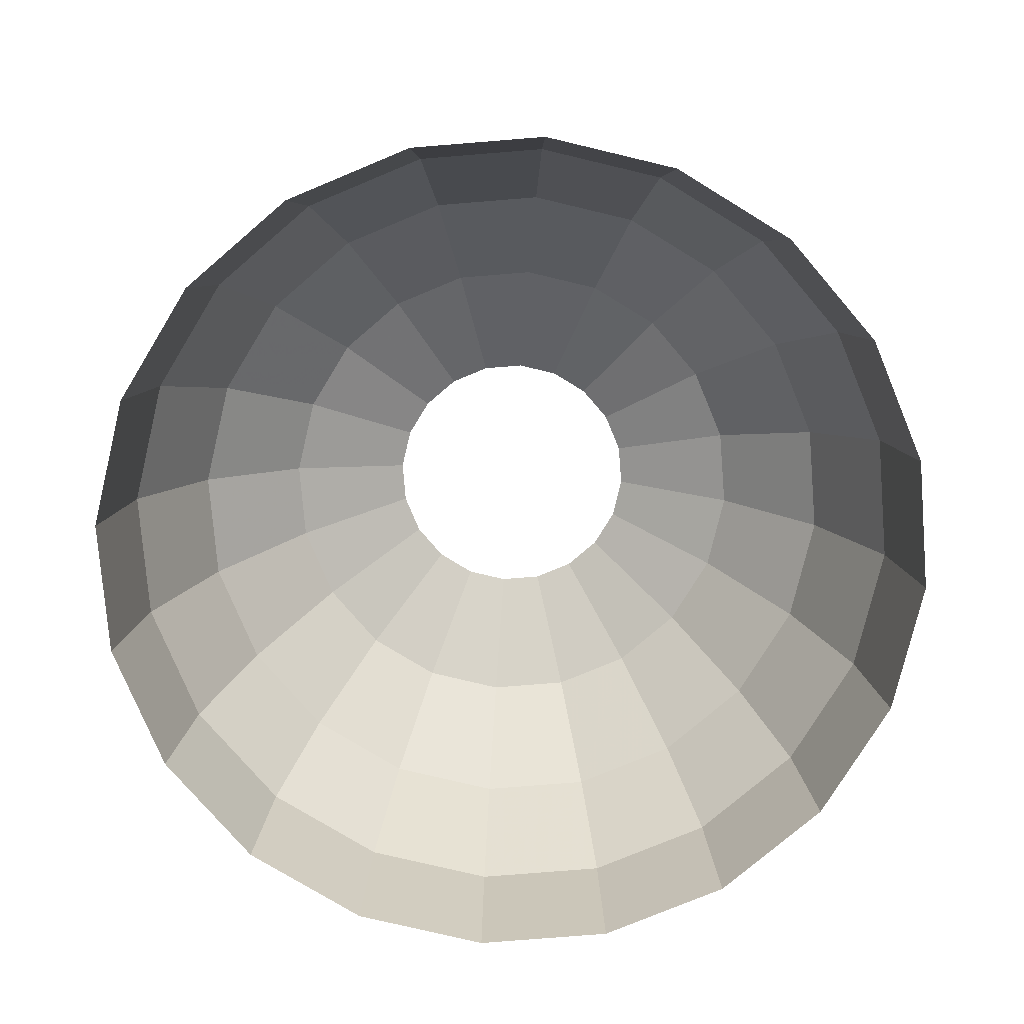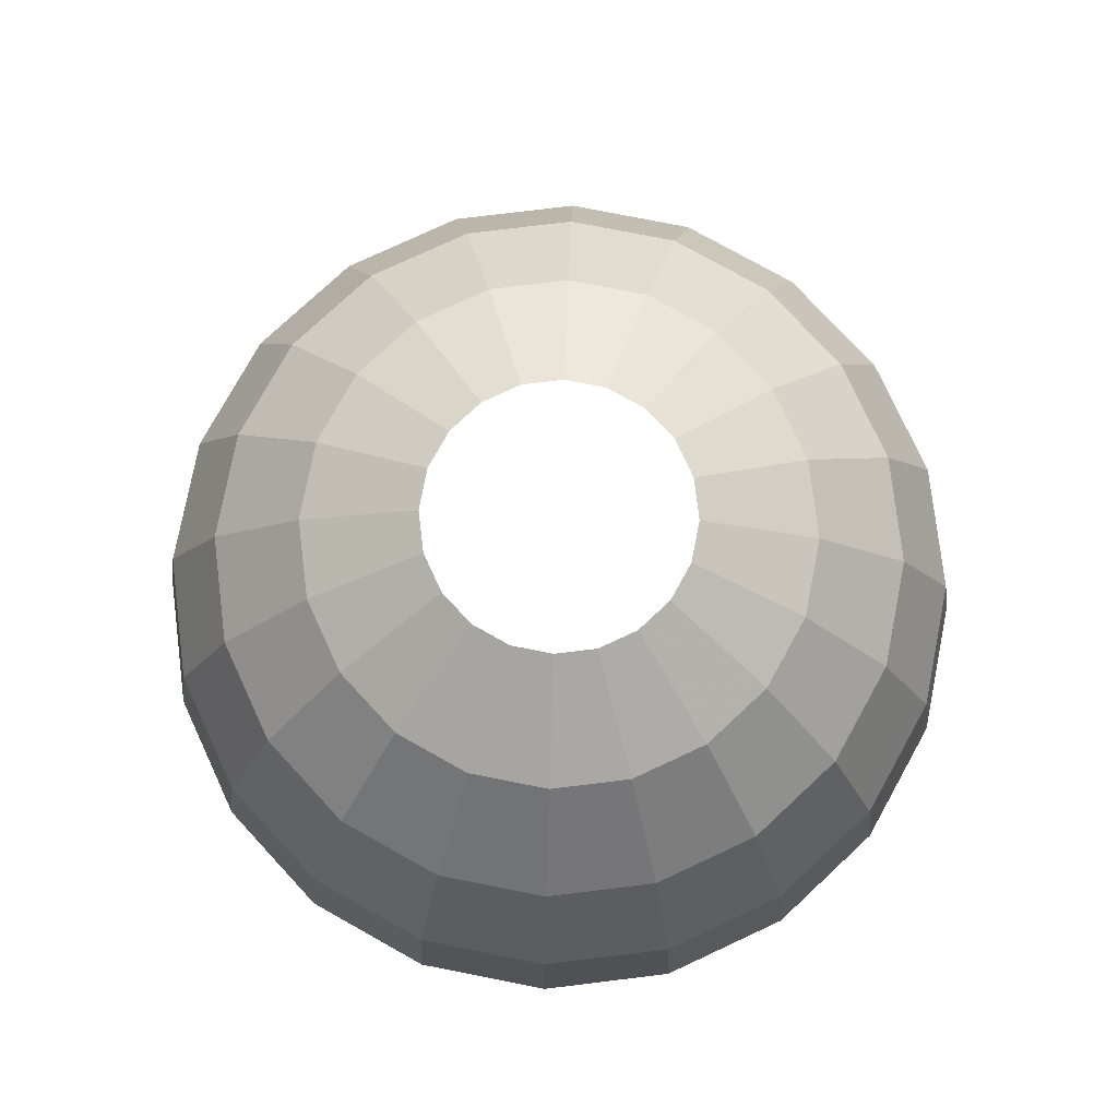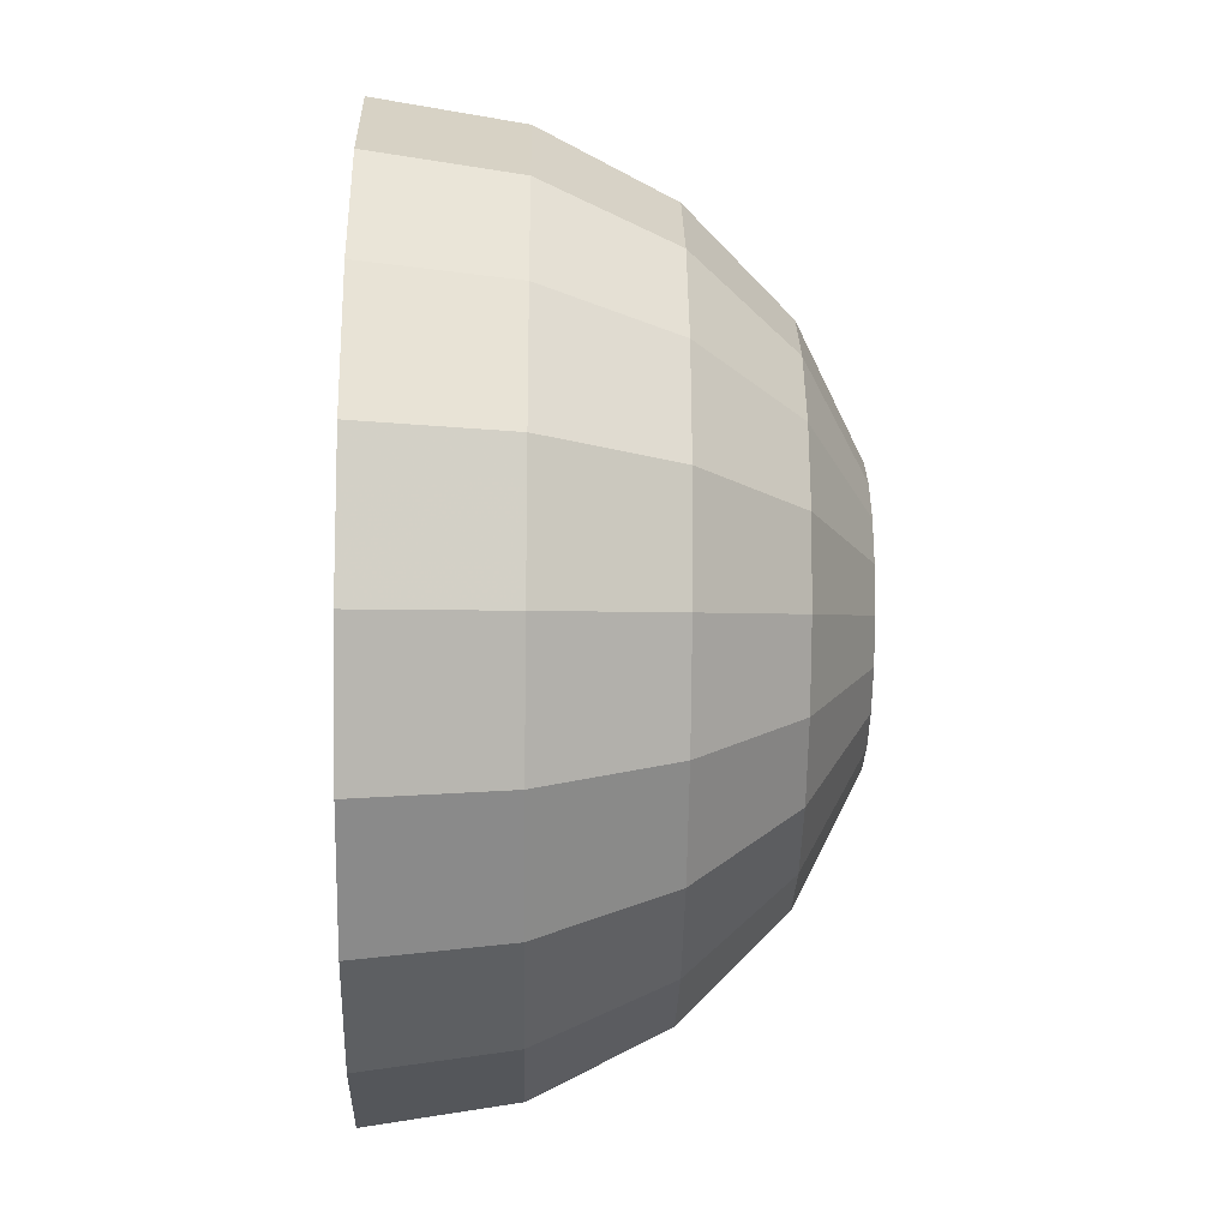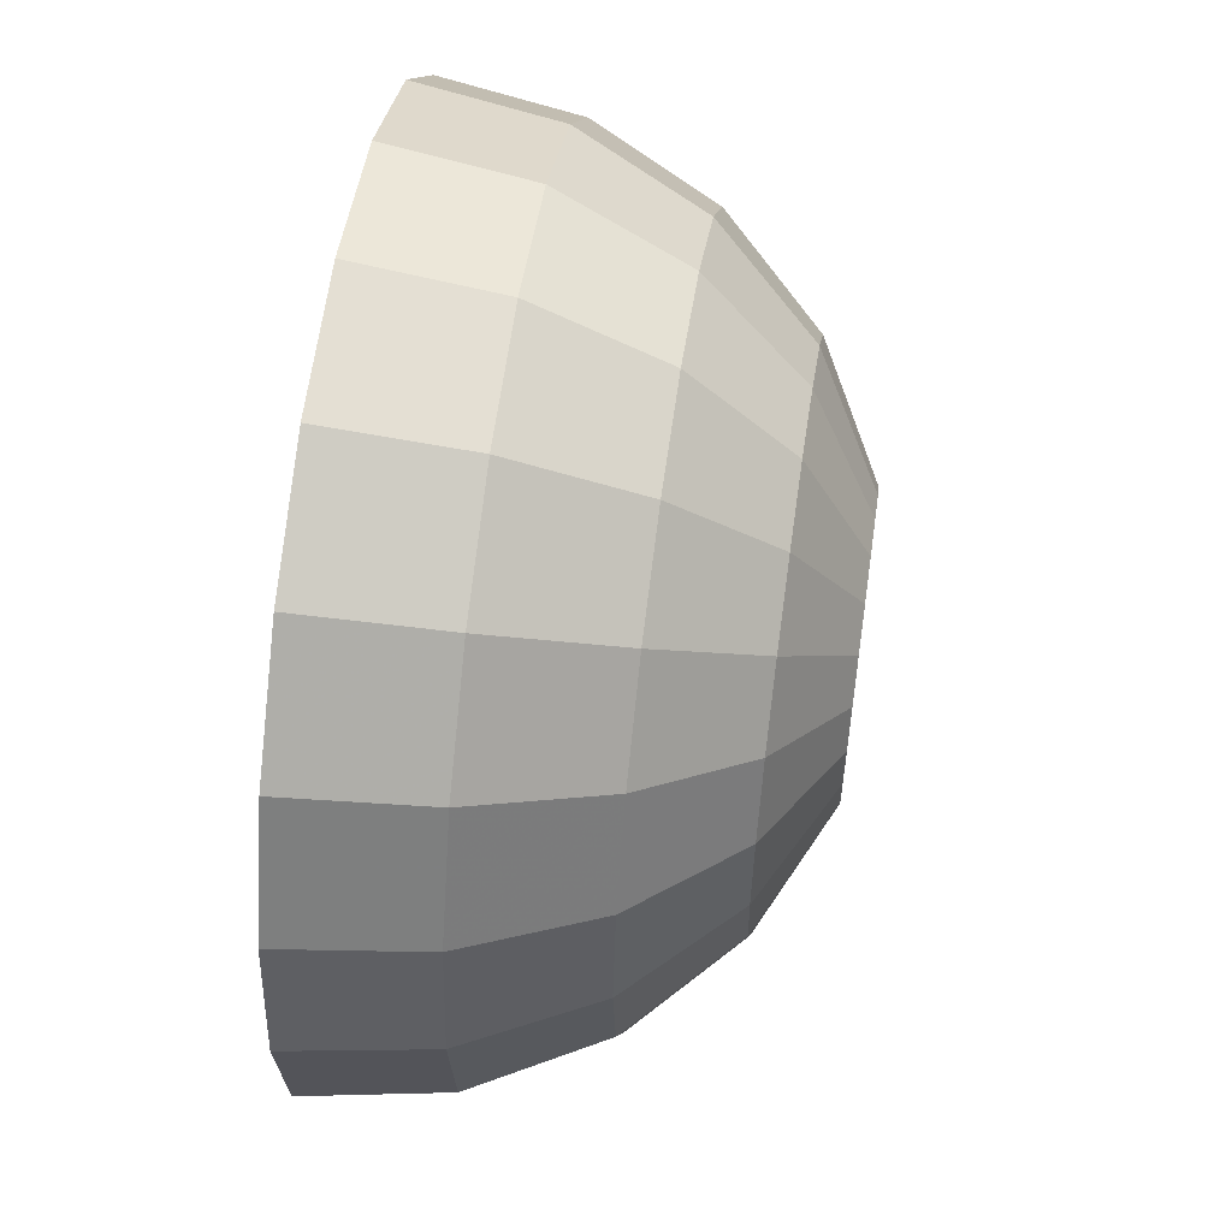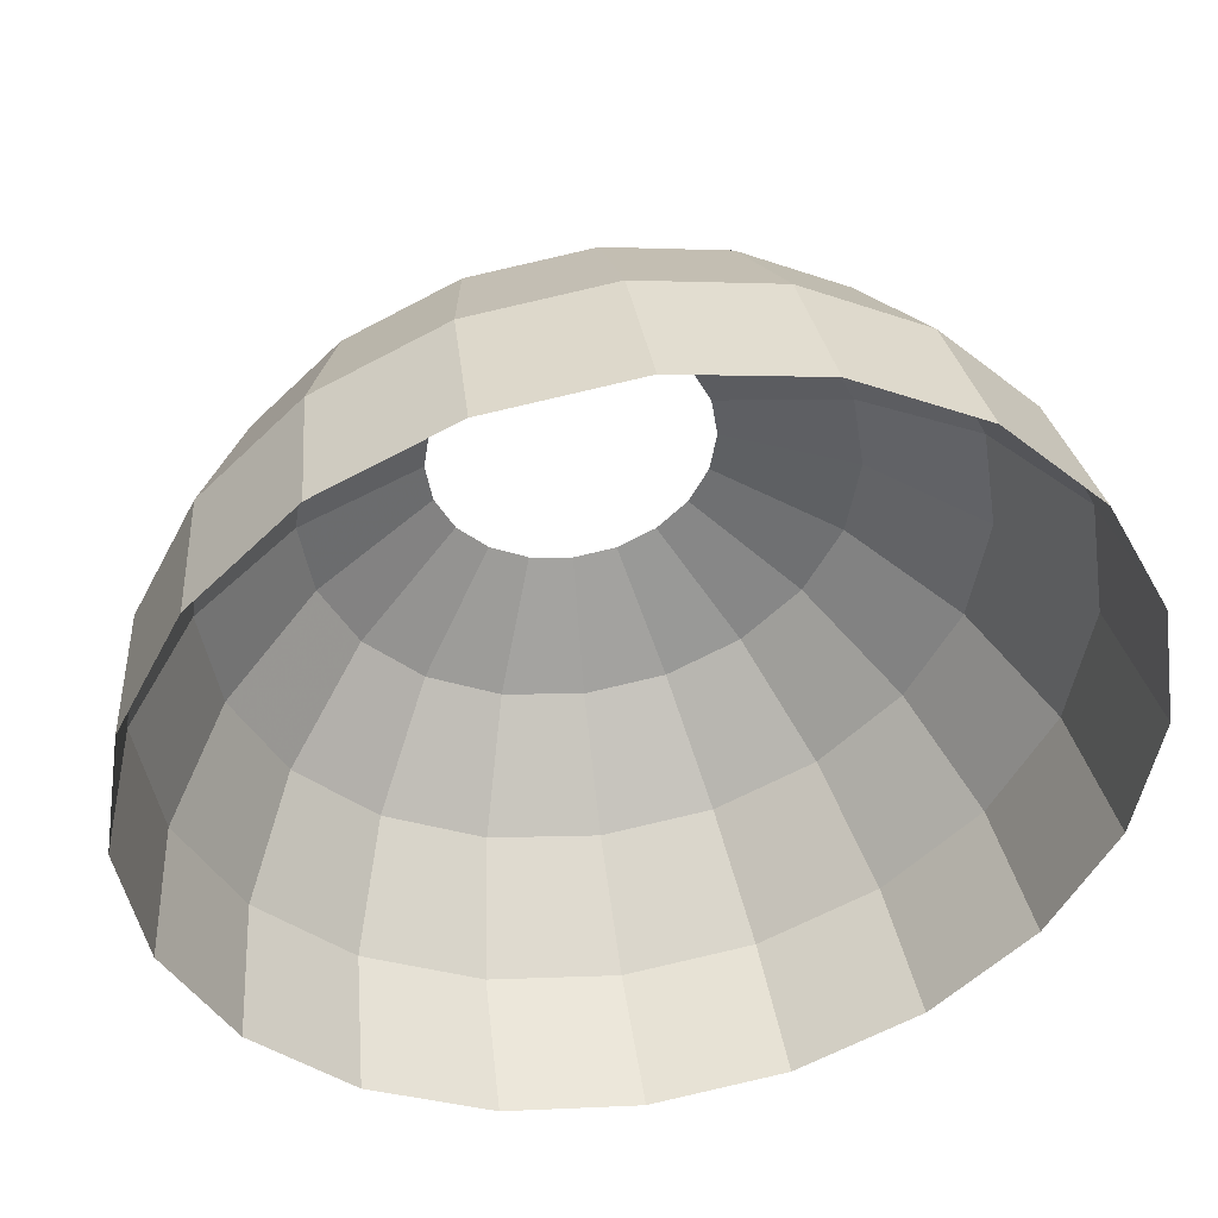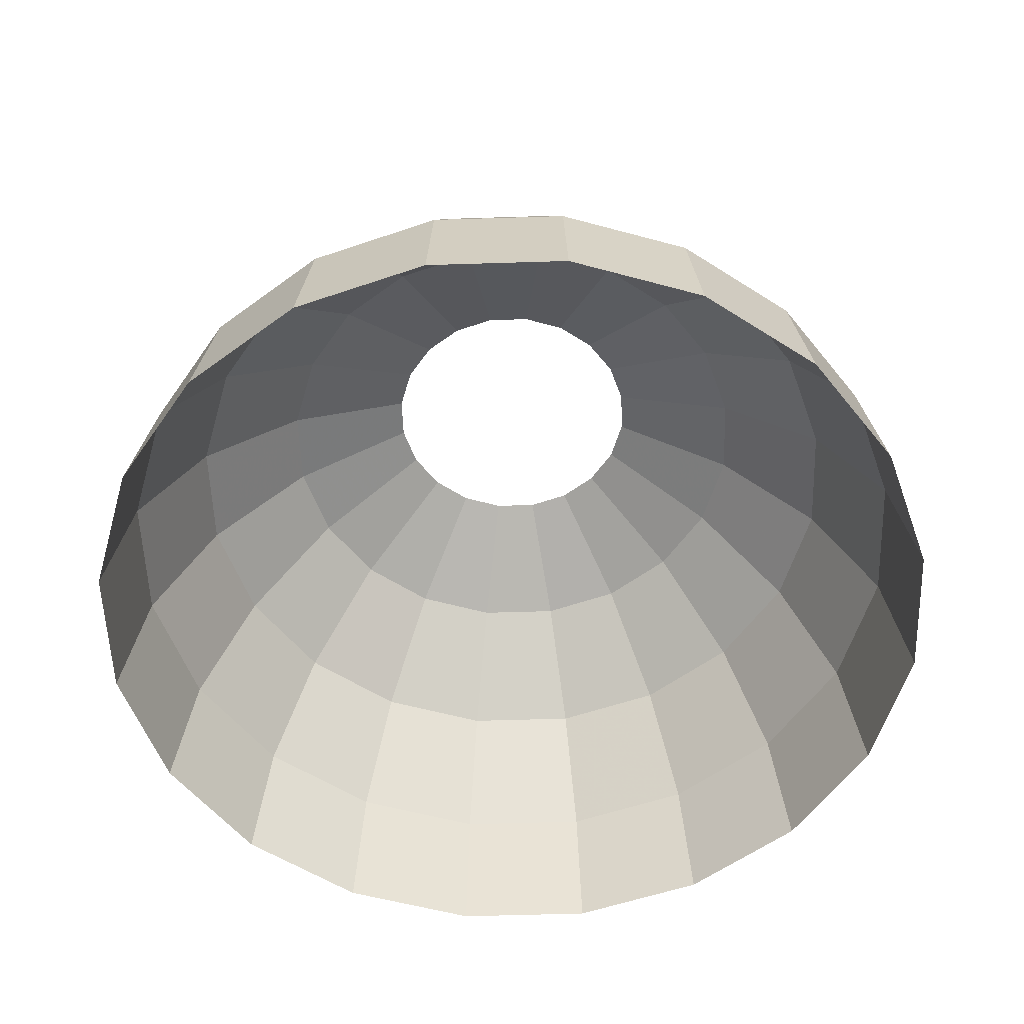
<metadata>
{"format":"obj","ext":"obj","renderer":"f3d","projection":"perspective","resolution":1024,"background":"white","views":[{"elev":-76.8,"azim":-130.4,"up":"+Z"},{"elev":78.3,"azim":38.1,"up":"+Z"},{"elev":-18.3,"azim":-91.4,"up":"+Y"},{"elev":57.2,"azim":-81.7,"up":"+Y"},{"elev":44.8,"azim":170.6,"up":"+Y"},{"elev":-55.4,"azim":100.9,"up":"+Z"}]}
</metadata>
<code>
g Sphere001
v -1.035e-07 0.5688 1.751
v -0.1758 0.5409 1.751
v -0.3343 1.029 1.489
v -1.259e-07 1.082 1.489
v -0.6359 0.8753 1.489
v -0.3343 0.4602 1.751
v -0.8753 0.6359 1.489
v -0.4602 0.3343 1.751
v -1.029 0.3343 1.489
v -0.5409 0.1758 1.751
v -1.082 -2.739e-07 1.489
v -0.5688 -1.067e-07 1.751
v -1.029 -0.3343 1.489
v -0.5409 -0.1758 1.751
v -0.8753 -0.6359 1.489
v -0.4602 -0.3343 1.751
v -0.6359 -0.8753 1.489
v -0.3343 -0.4602 1.751
v -0.3343 -1.029 1.489
v -0.1758 -0.5409 1.751
v 9.661e-07 -1.082 1.489
v 4.706e-07 -0.5688 1.751
v 0.3343 -1.029 1.489
v 0.1758 -0.5409 1.751
v 0.6359 -0.8753 1.489
v 0.3343 -0.4602 1.751
v 0.8753 -0.6359 1.489
v 0.4602 -0.3343 1.751
v 1.029 -0.3343 1.489
v 0.5409 -0.1758 1.751
v 1.082 1.815e-06 1.489
v 0.5688 9.917e-07 1.751
v 1.029 0.3343 1.489
v 0.5409 0.1758 1.751
v 0.8753 0.6359 1.489
v 0.4602 0.3343 1.751
v 0.6359 0.8753 1.489
v 0.3343 0.4602 1.751
v 0.3343 1.029 1.489
v 0.1758 0.5409 1.751
v -1.259e-07 1.082 1.489
v -1.035e-07 0.5688 1.751
v 1.416 -0.4602 1.082
v 1.489 2.469e-06 1.082
v 1.416 0.4602 1.082
v 1.205 0.8753 1.082
v 0.8753 1.205 1.082
v 0.4601 1.416 1.082
v -1.437e-07 1.489 1.082
v 1.751 2.889e-06 0.5688
v 1.665 -0.5409 0.5688
v 1.205 -0.8753 1.082
v 0.8753 -1.205 1.082
v 0.4602 -1.416 1.082
v 1.359e-06 -1.489 1.082
v -0.4602 -1.416 1.082
v -0.8753 -1.205 1.082
v -1.205 -0.8753 1.082
v -1.416 -0.4602 1.082
v -1.489 -4.066e-07 1.082
v -1.416 0.4602 1.082
v -1.205 0.8753 1.082
v -0.8753 1.205 1.082
v -0.4602 1.416 1.082
v -1.437e-07 1.489 1.082
v -0.5409 1.665 0.5688
v -1.551e-07 1.751 0.5688
v -1.029 1.416 0.5688
v -1.416 1.029 0.5688
v -1.665 0.5409 0.5688
v -1.751 -4.918e-07 0.5688
v -0.5688 1.751 -3.277e-08
v -1.59e-07 1.841 -3.277e-08
v -1.082 1.489 -3.277e-08
v -1.489 1.082 -3.277e-08
v -1.751 0.5688 -3.277e-08
v -1.841 -5.212e-07 -3.277e-08
v -1.751 -0.5688 -3.277e-08
v -1.665 -0.5409 0.5688
v -1.416 -1.029 0.5688
v -1.029 -1.416 0.5688
v -0.5409 -1.665 0.5688
v 1.612e-06 -1.751 0.5688
v 0.5409 -1.665 0.5688
v 1.029 -1.416 0.5688
v 1.416 -1.029 0.5688
v -1.082 -1.489 -3.277e-08
v -1.489 -1.082 -3.277e-08
v -0.5688 -1.751 -3.277e-08
v 1.699e-06 -1.841 -3.277e-08
v 0.5688 -1.751 -3.277e-08
v 1.082 -1.489 -3.277e-08
v 1.489 -1.082 -3.277e-08
v 1.751 -0.5688 -3.277e-08
v 1.841 3.033e-06 -3.277e-08
v 1.751 0.5688 -3.277e-08
v 1.665 0.5409 0.5688
v 1.416 1.029 0.5688
v 1.029 1.416 0.5688
v 0.5409 1.665 0.5688
v -1.551e-07 1.751 0.5688
v 1.489 1.082 -3.277e-08
v 1.082 1.489 -3.277e-08
v 0.5688 1.751 -3.277e-08
v -1.59e-07 1.841 -3.277e-08
f 3 2 1
f 4 3 1
f 3 5 2
f 5 6 2
f 5 7 6
f 7 8 6
f 7 9 8
f 9 10 8
f 9 11 10
f 11 12 10
f 11 13 12
f 13 14 12
f 13 15 14
f 15 16 14
f 15 17 16
f 17 18 16
f 17 19 18
f 19 20 18
f 19 21 20
f 21 22 20
f 21 23 22
f 23 24 22
f 23 25 24
f 25 26 24
f 25 27 26
f 27 28 26
f 27 29 28
f 29 30 28
f 29 31 30
f 31 32 30
f 31 33 32
f 33 34 32
f 33 35 34
f 35 36 34
f 35 37 36
f 37 38 36
f 37 39 38
f 39 40 38
f 39 41 40
f 41 42 40
f 43 29 27
f 44 31 29
f 43 44 29
f 45 33 31
f 44 45 31
f 46 35 33
f 45 46 33
f 47 37 35
f 46 47 35
f 48 39 37
f 47 48 37
f 49 41 39
f 48 49 39
f 50 44 43
f 51 50 43
f 51 43 52
f 52 43 27
f 52 27 25
f 53 52 25
f 53 25 23
f 54 53 23
f 54 23 21
f 55 54 21
f 55 21 19
f 56 55 19
f 56 19 17
f 57 56 17
f 57 17 15
f 58 57 15
f 58 15 13
f 59 58 13
f 59 13 11
f 60 59 11
f 60 11 9
f 61 60 9
f 61 9 7
f 62 61 7
f 62 7 5
f 63 62 5
f 63 5 3
f 64 63 3
f 64 3 4
f 65 64 4
f 66 64 65
f 67 66 65
f 68 63 64
f 66 68 64
f 69 62 63
f 68 69 63
f 70 61 62
f 69 70 62
f 71 60 61
f 70 71 61
f 72 66 67
f 73 72 67
f 74 68 66
f 72 74 66
f 75 69 68
f 74 75 68
f 76 70 69
f 75 76 69
f 77 71 70
f 76 77 70
f 77 78 71
f 78 79 71
f 71 79 60
f 79 59 60
f 79 80 59
f 80 58 59
f 80 81 58
f 81 57 58
f 81 82 57
f 82 56 57
f 82 83 56
f 83 55 56
f 83 84 55
f 84 54 55
f 84 85 54
f 85 53 54
f 85 86 53
f 86 52 53
f 86 51 52
f 87 81 80
f 88 87 80
f 89 82 81
f 87 89 81
f 90 83 82
f 89 90 82
f 91 84 83
f 90 91 83
f 92 85 84
f 91 92 84
f 93 86 85
f 92 93 85
f 94 51 86
f 93 94 86
f 94 95 51
f 95 50 51
f 95 96 50
f 96 97 50
f 50 97 44
f 97 45 44
f 97 98 45
f 98 46 45
f 98 99 46
f 99 47 46
f 99 100 47
f 100 48 47
f 100 101 48
f 101 49 48
f 102 98 97
f 96 102 97
f 103 99 98
f 102 103 98
f 104 100 99
f 103 104 99
f 105 101 100
f 104 105 100
f 88 80 79
f 78 88 79

</code>
